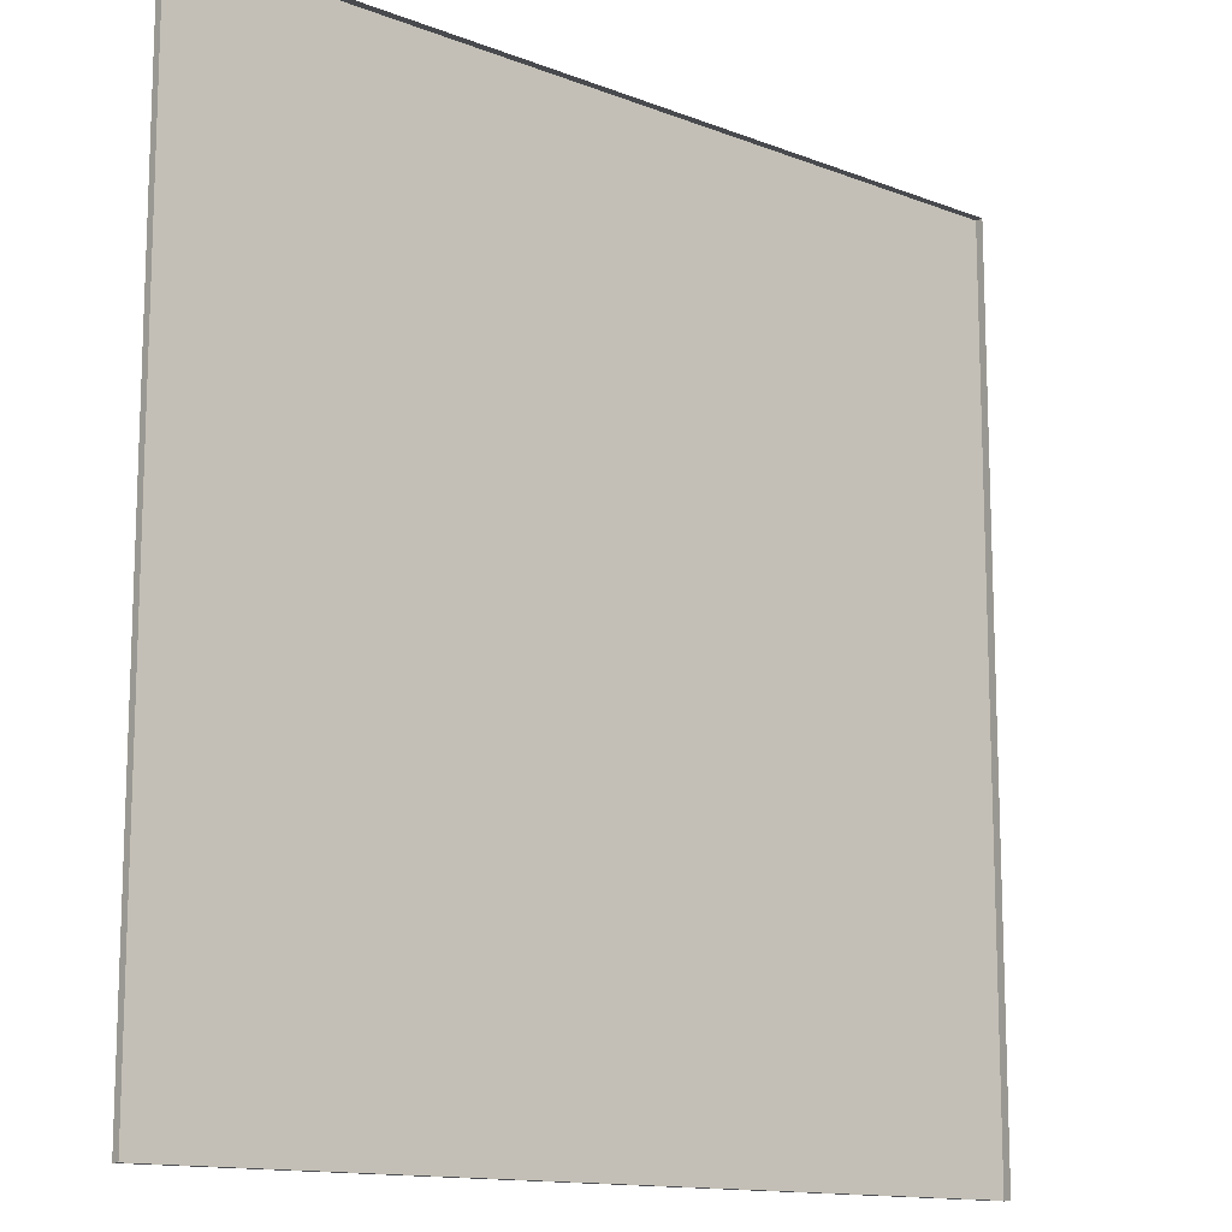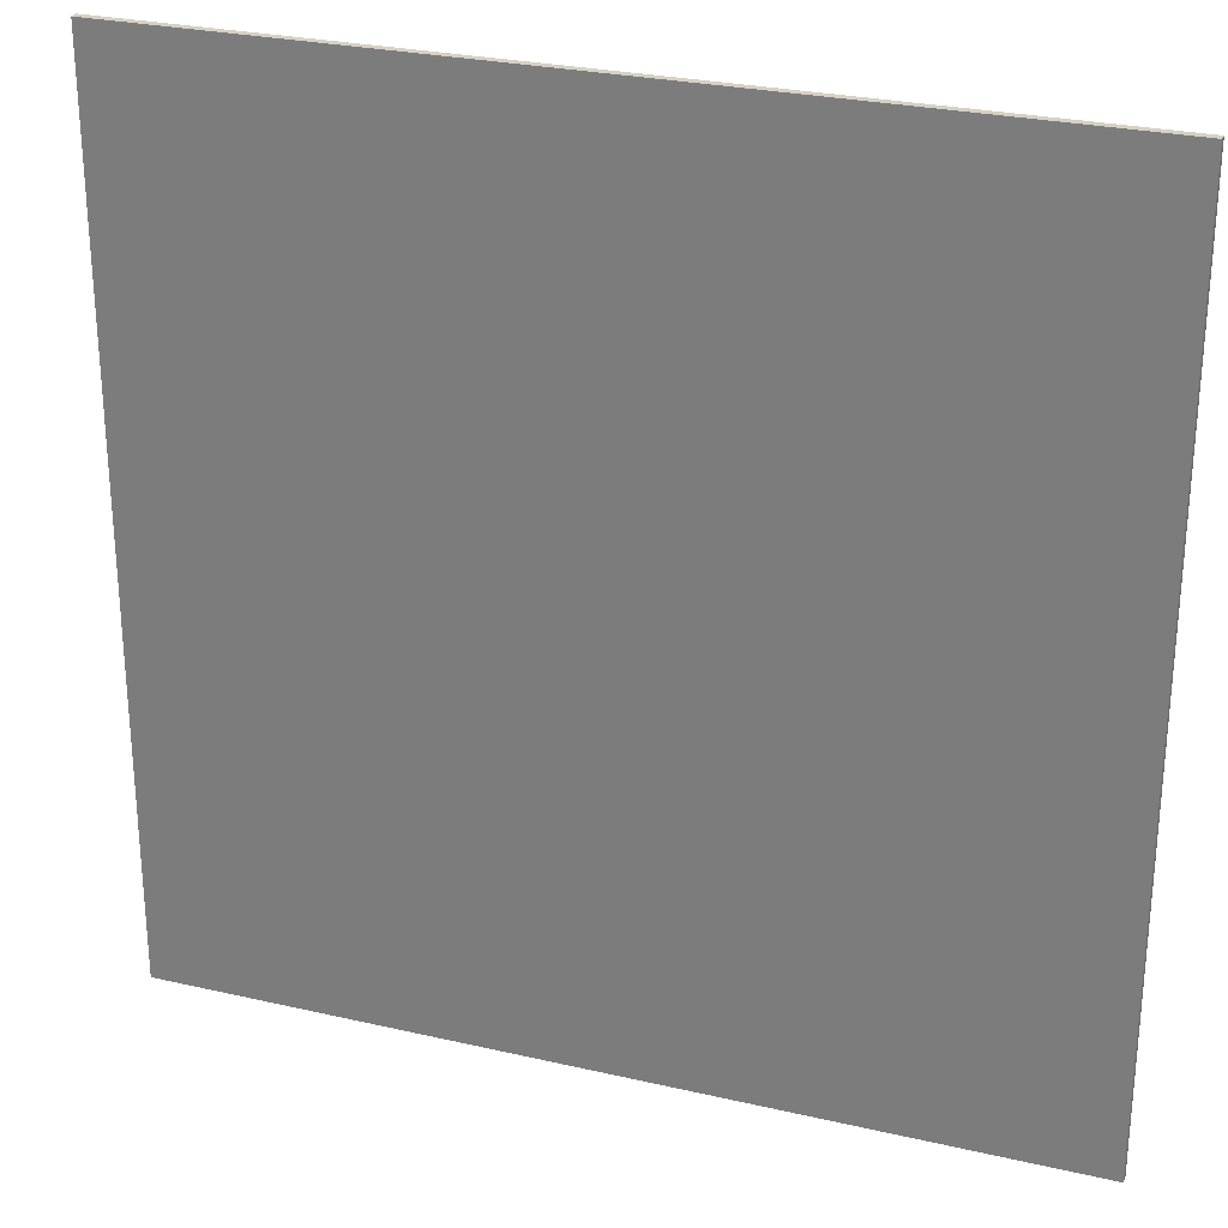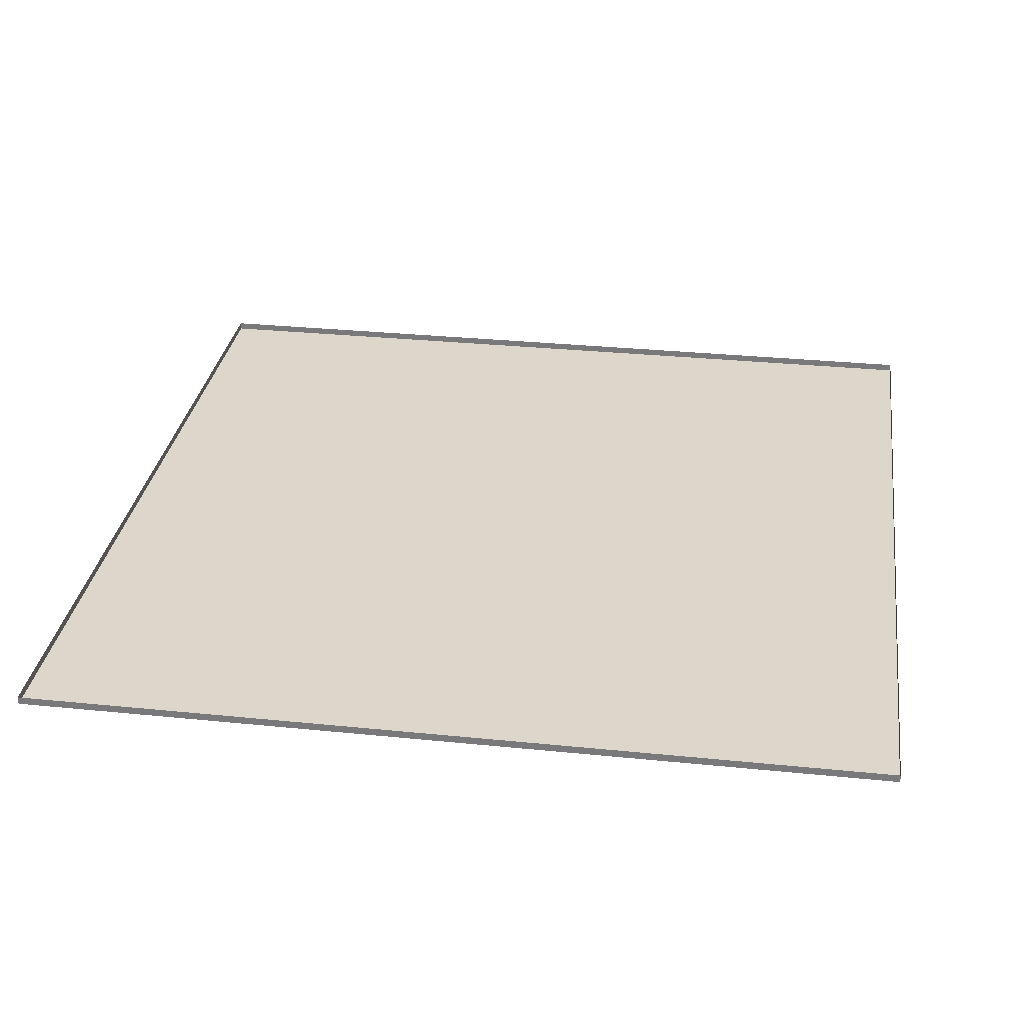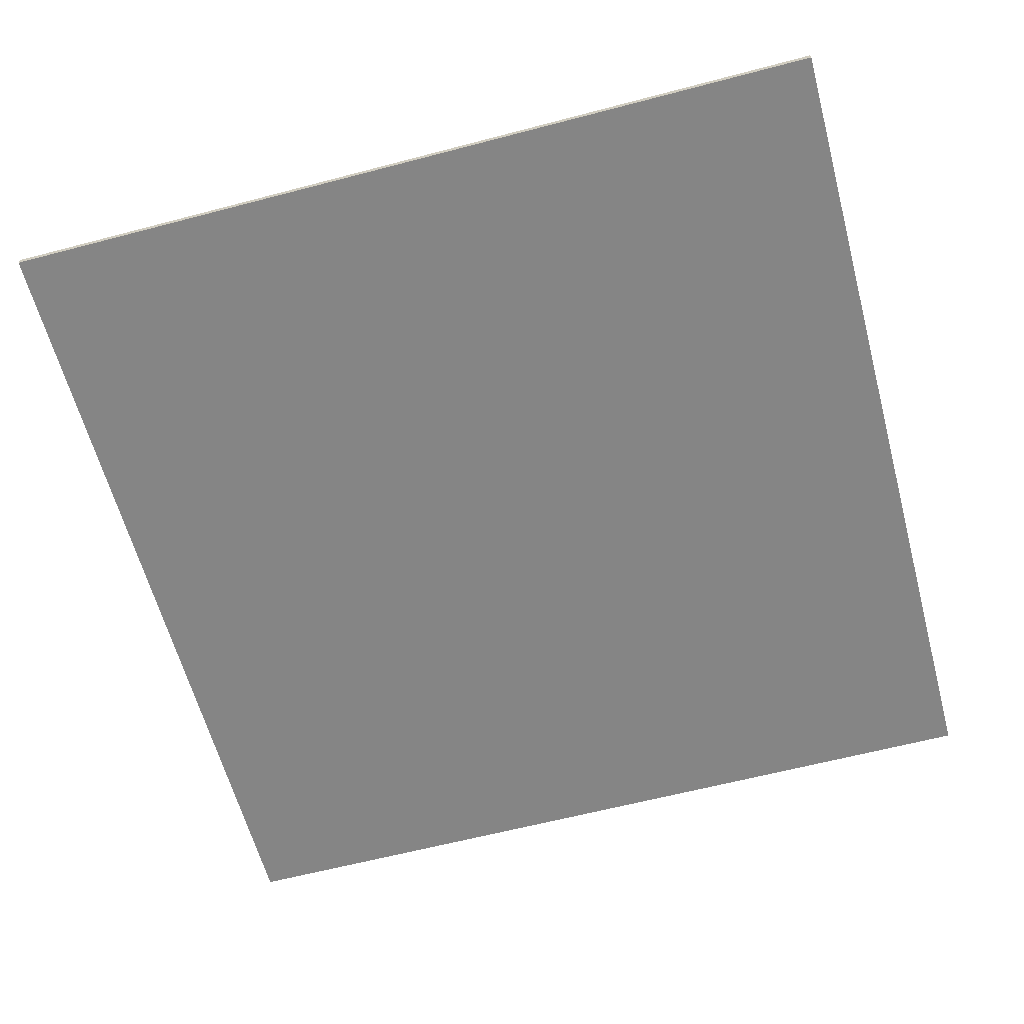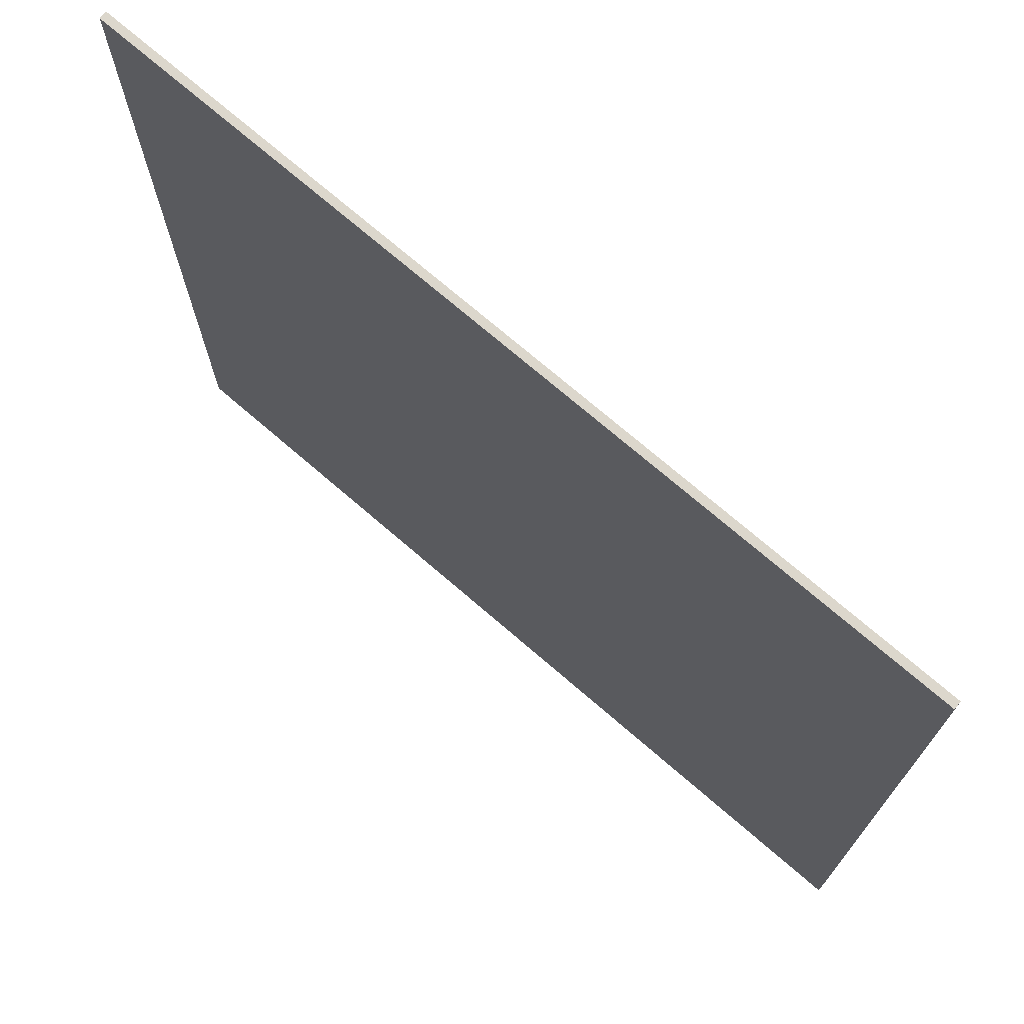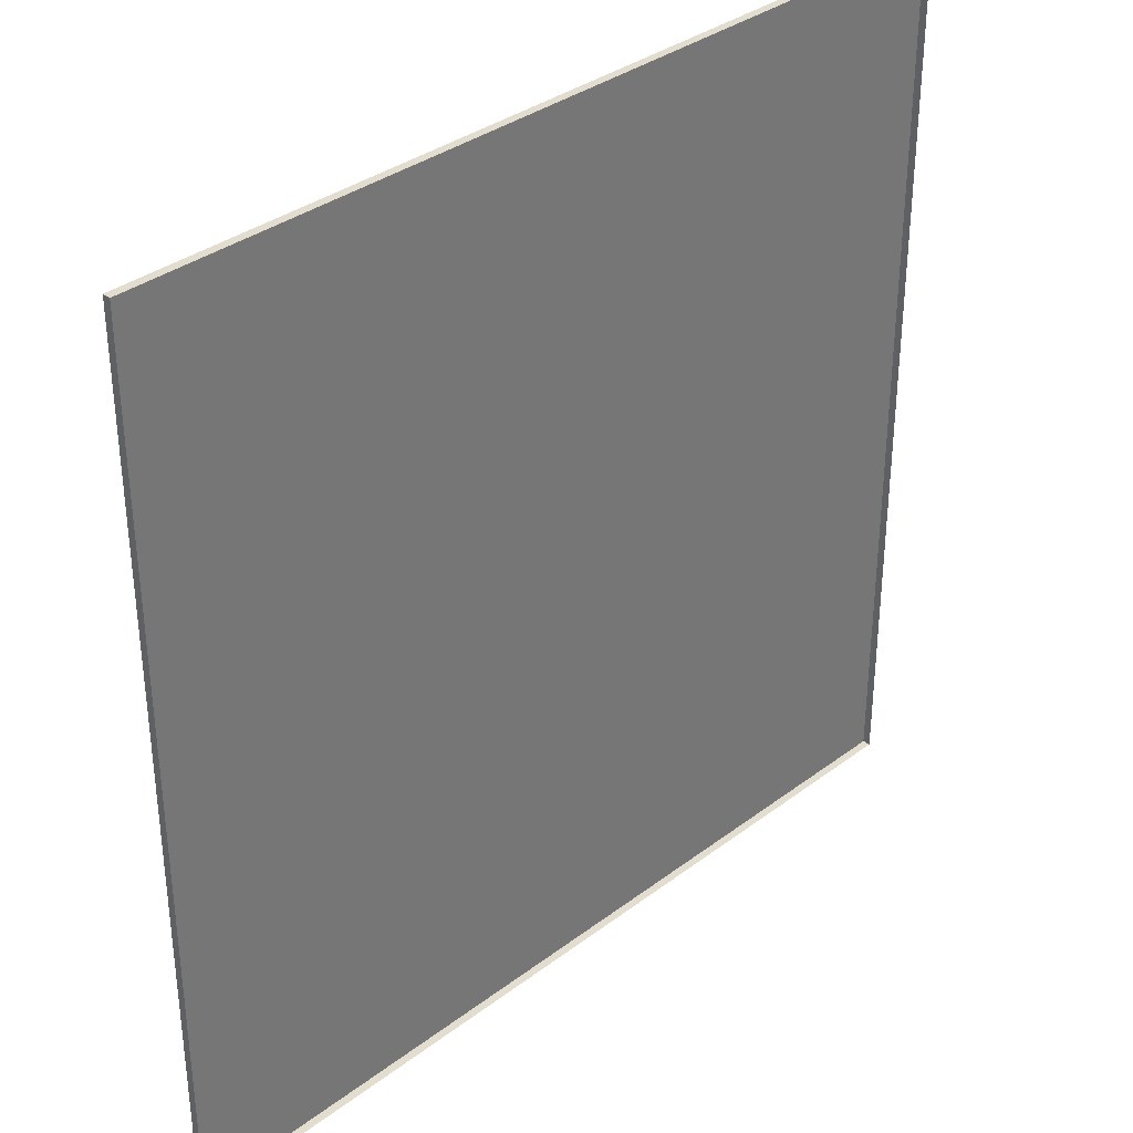
<metadata>
{"format":"obj","ext":"obj","renderer":"f3d","projection":"perspective","resolution":1024,"background":"white","views":[{"elev":-13.3,"azim":-41.2,"up":"+Y"},{"elev":27.1,"azim":-160.3,"up":"+Y"},{"elev":30.8,"azim":98.3,"up":"+Z"},{"elev":-61.7,"azim":-75.0,"up":"+Z"},{"elev":72.8,"azim":-139.2,"up":"+Y"},{"elev":34.9,"azim":-45.1,"up":"+Y"}]}
</metadata>
<code>
v  0 0 555
v  0 560 555
v  560 560 555
v  560 0 555
v  0 0 560
v  0 560 560
v  560 560 560
v  560 0 560
g front2223
f 1 2 3
f 3 4 1
f 5 6 2
f 2 1 5
f 6 7 3
f 3 2 6
f 7 8 4
f 4 3 7
f 8 5 1
f 1 4 8

</code>
